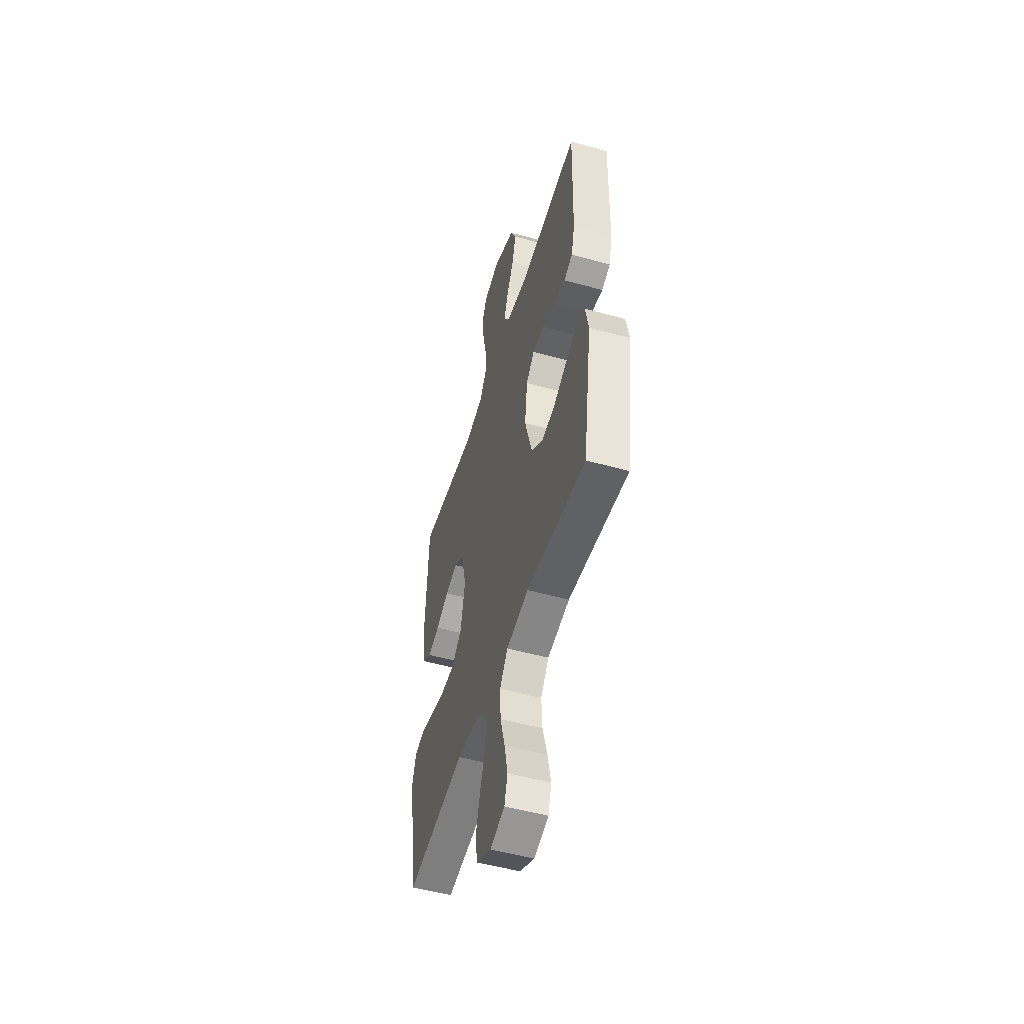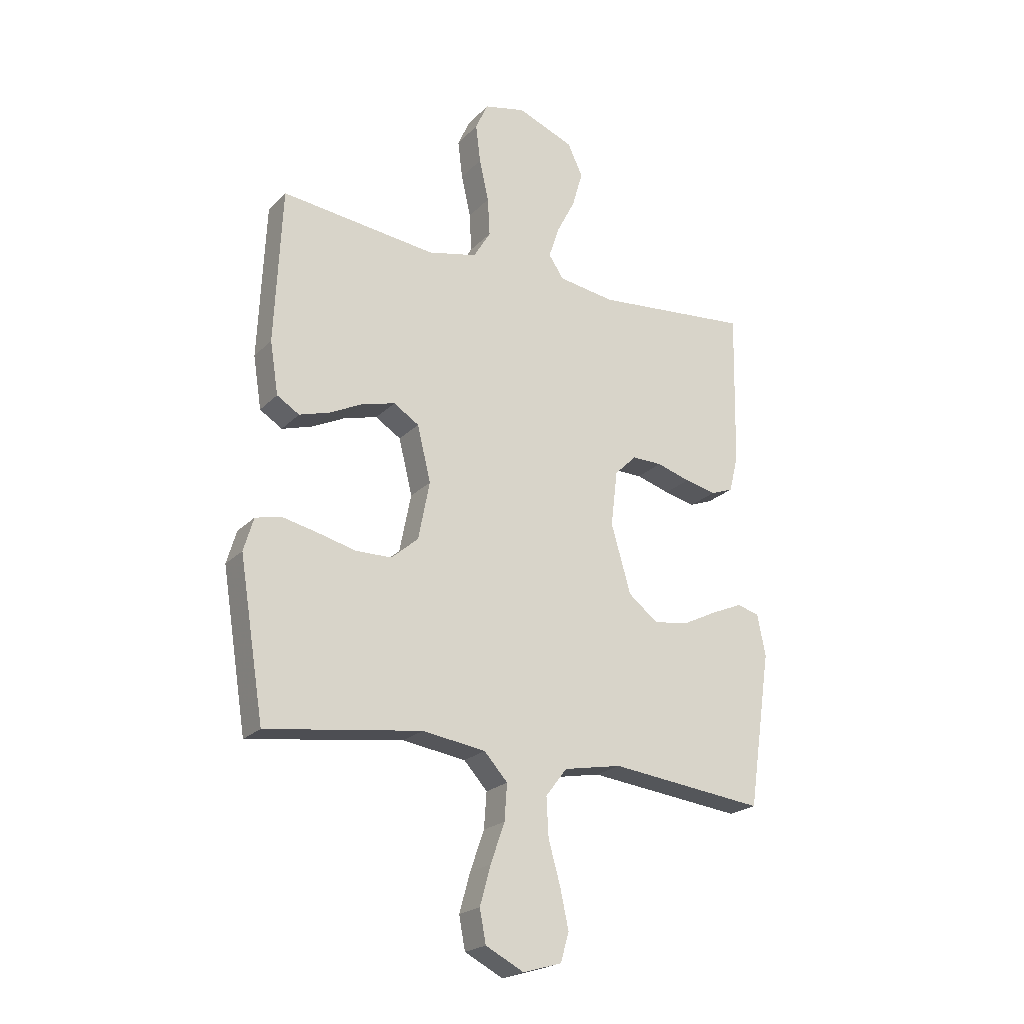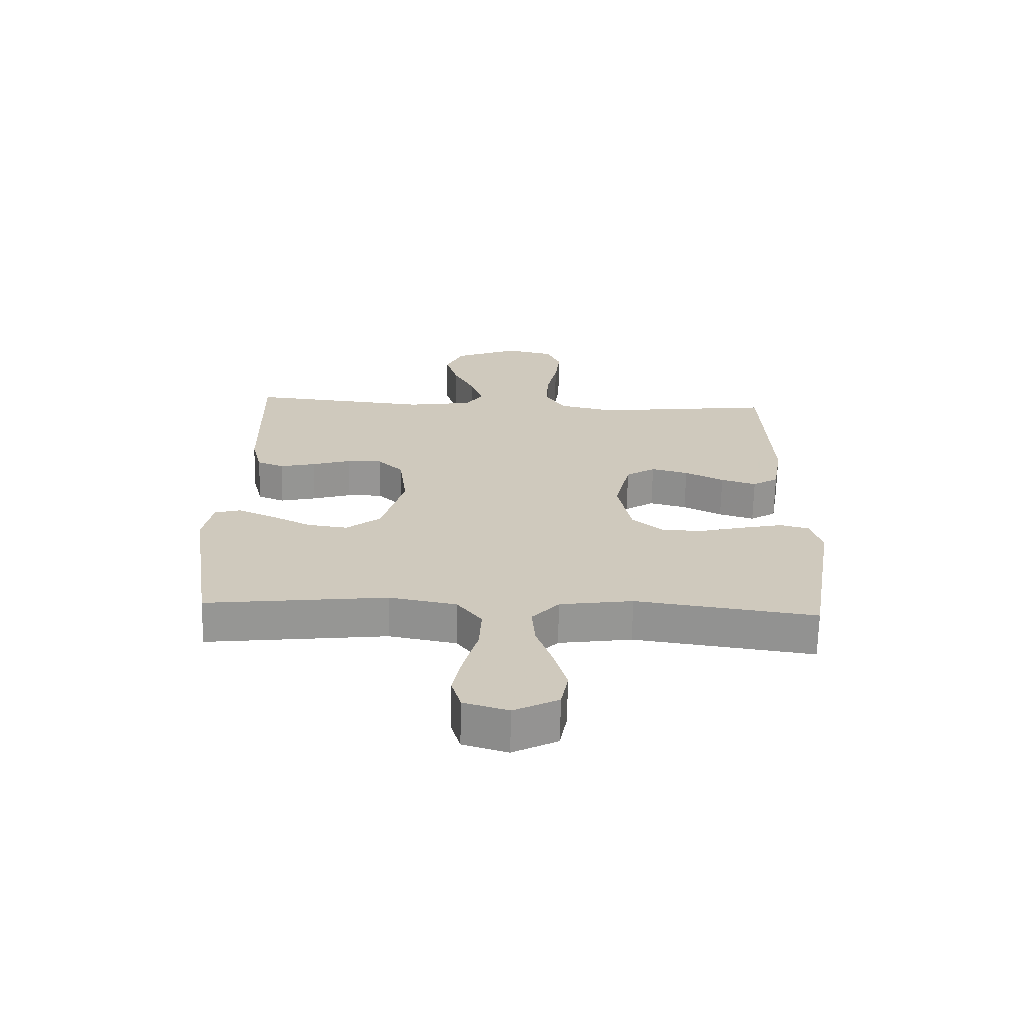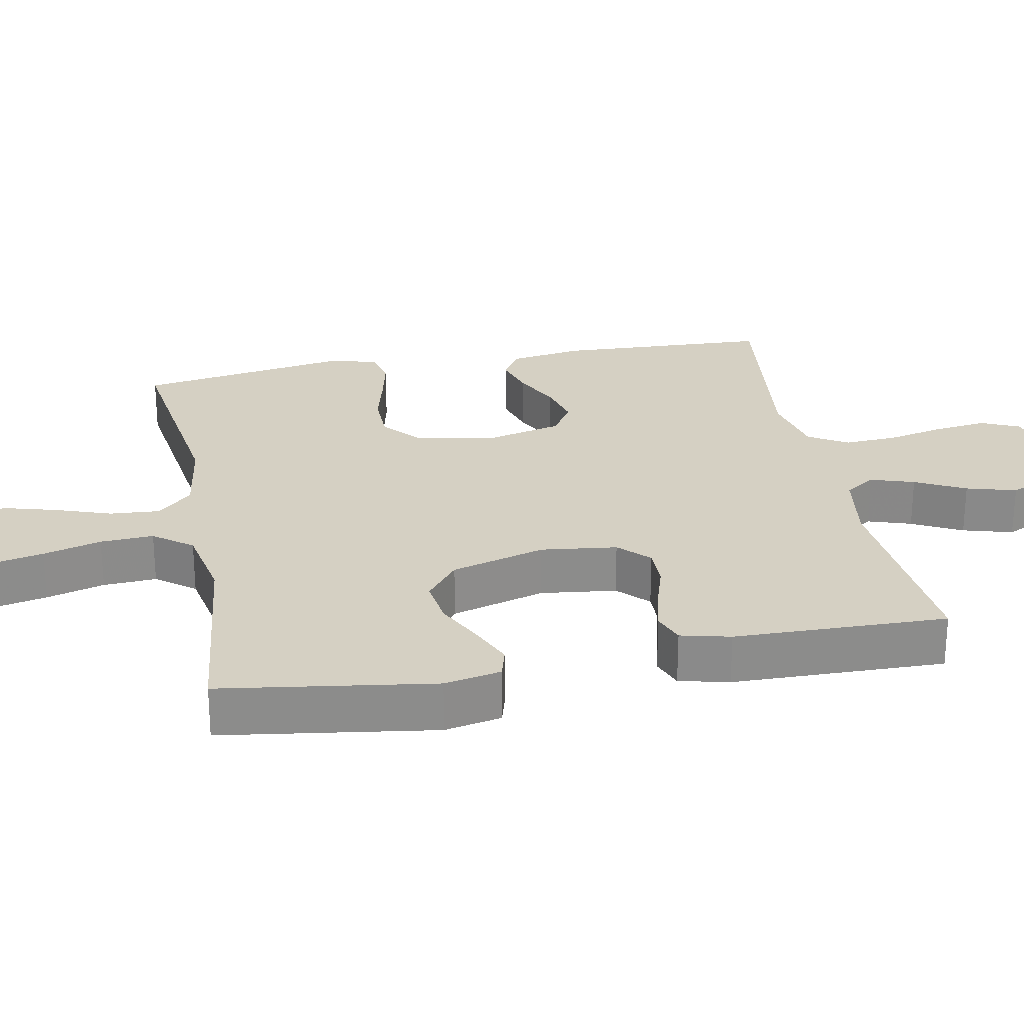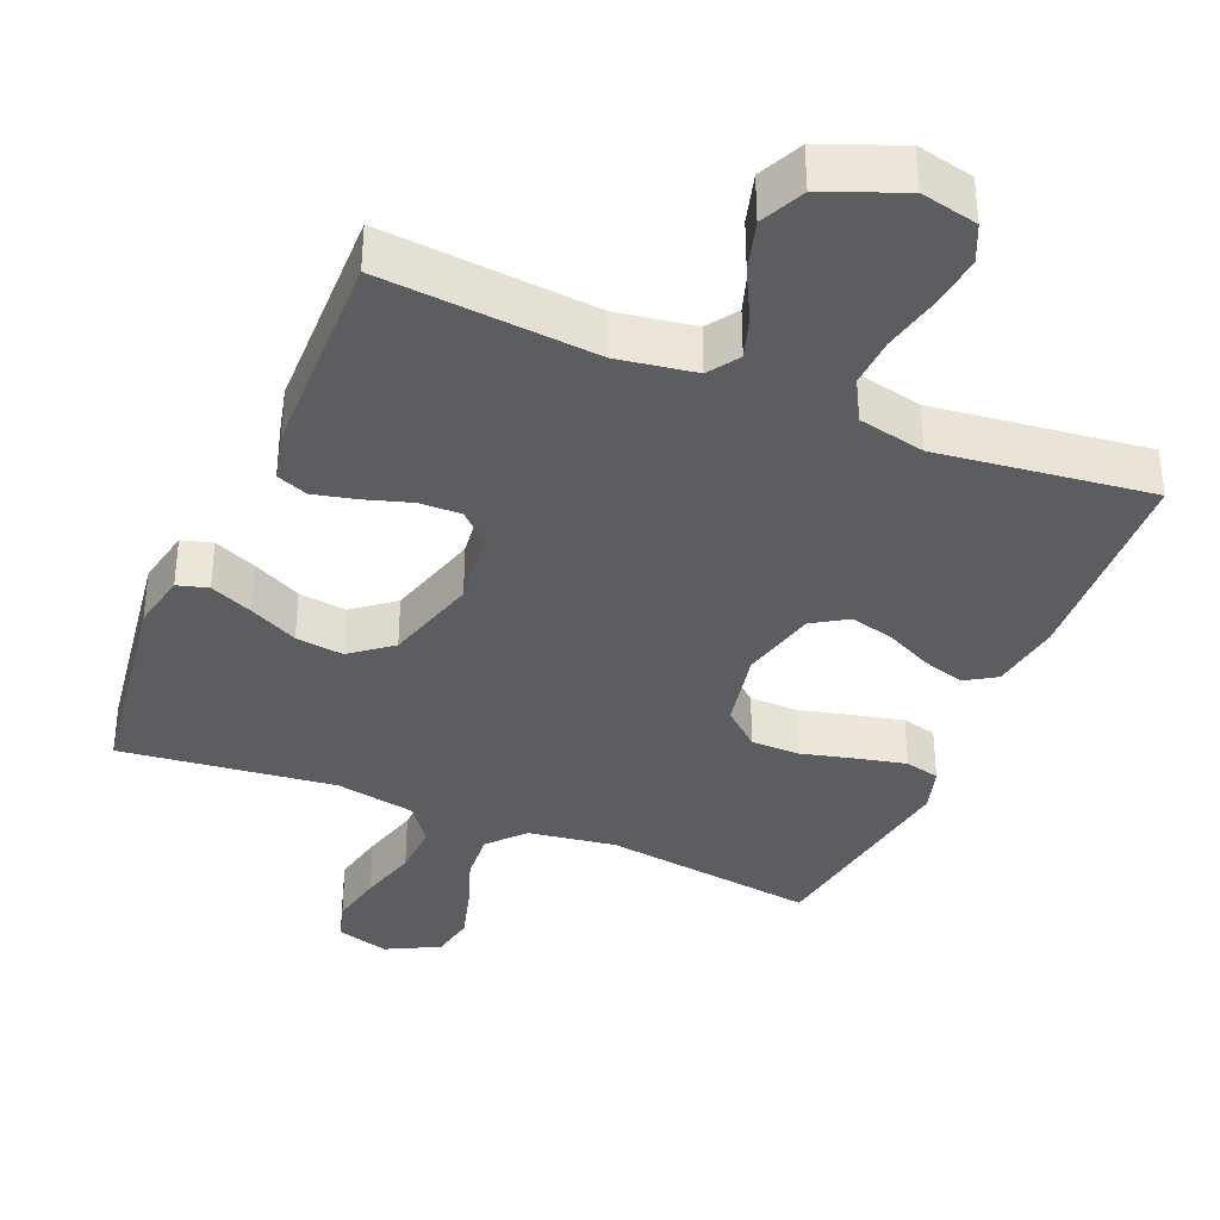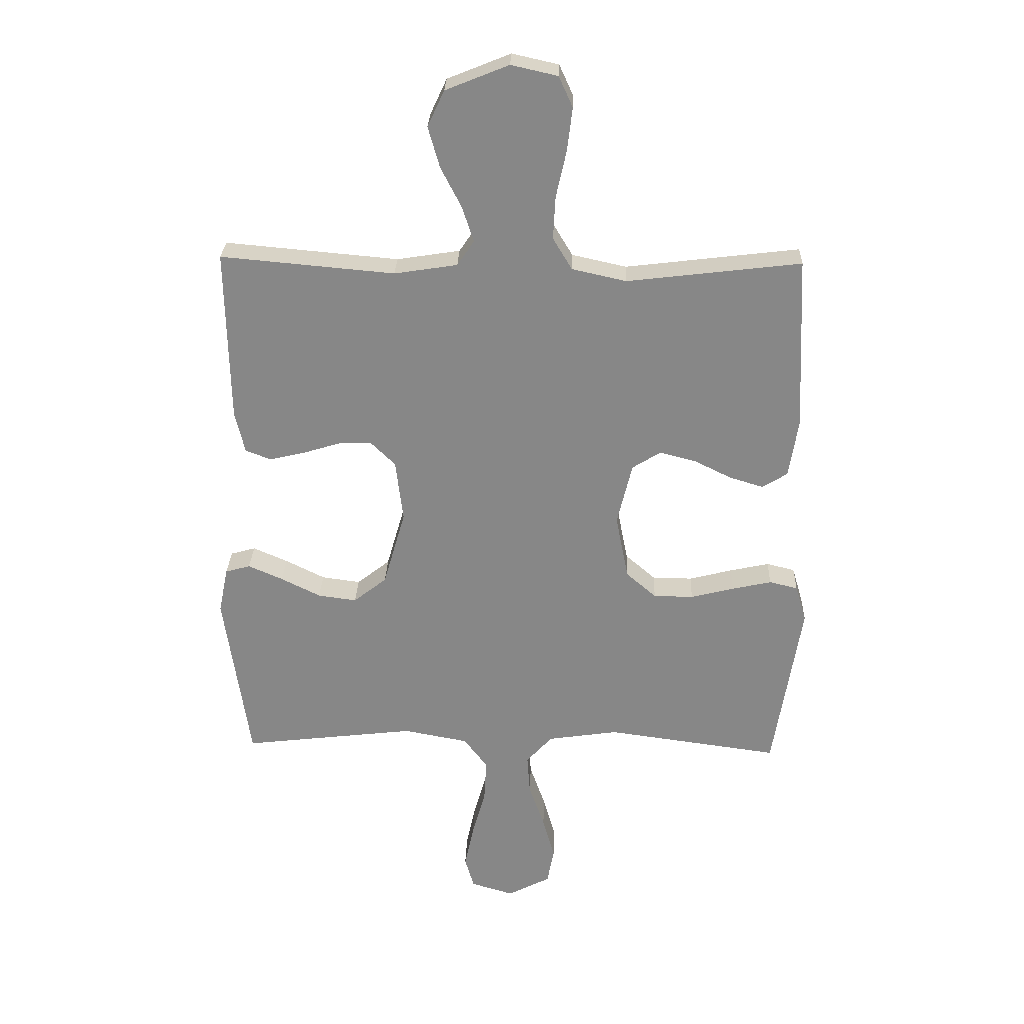
<metadata>
{"format":"obj","ext":"obj","renderer":"f3d","projection":"perspective","resolution":1024,"background":"white","views":[{"elev":-51.7,"azim":-106.8,"up":"+Z"},{"elev":-21.9,"azim":149.0,"up":"+Z"},{"elev":-67.5,"azim":-1.3,"up":"+Z"},{"elev":26.2,"azim":-100.9,"up":"+Y"},{"elev":-36.6,"azim":-22.7,"up":"+Y"},{"elev":27.3,"azim":1.9,"up":"+Z"}]}
</metadata>
<code>
v 0.5 0.07 -0.5
v 0.2 0.07 -0.459
v 0.078 0.07 -0.477
v 0.033 0.07 -0.527
v 0.038 0.07 -0.596
v 0.065 0.07 -0.673
v 0.086 0.07 -0.748
v 0.074 0.07 -0.811
v 0 0.07 -0.849
v -0.074 0.07 -0.827
v -0.09 0.07 -0.772
v -0.074 0.07 -0.697
v -0.051 0.07 -0.615
v -0.047 0.07 -0.54
v -0.088 0.07 -0.486
v -0.2 0.07 -0.465
v -0.5 0.07 -0.5
v -0.544 0.07 -0.2
v -0.528 0.07 -0.12
v -0.485 0.07 -0.108
v -0.425 0.07 -0.134
v -0.357 0.07 -0.168
v -0.29 0.07 -0.177
v -0.233 0.07 -0.132
v -0.195 0.07 0
v -0.208 0.07 0.107
v -0.25 0.07 0.148
v -0.308 0.07 0.147
v -0.373 0.07 0.127
v -0.433 0.07 0.113
v -0.477 0.07 0.13
v -0.494 0.07 0.2
v -0.5 0.07 0.5
v -0.2 0.07 0.473
v -0.091 0.07 0.49
v -0.062 0.07 0.533
v -0.082 0.07 0.594
v -0.118 0.07 0.664
v -0.138 0.07 0.734
v -0.109 0.07 0.796
v 0 0.07 0.84
v 0.08 0.07 0.822
v 0.104 0.07 0.769
v 0.095 0.07 0.695
v 0.077 0.07 0.614
v 0.073 0.07 0.54
v 0.106 0.07 0.485
v 0.2 0.07 0.464
v 0.5 0.07 0.5
v 0.514 0.07 0.2
v 0.498 0.07 0.099
v 0.455 0.07 0.072
v 0.396 0.07 0.09
v 0.331 0.07 0.122
v 0.269 0.07 0.138
v 0.22 0.07 0.107
v 0.194 0.07 0
v 0.216 0.07 -0.112
v 0.268 0.07 -0.157
v 0.337 0.07 -0.158
v 0.412 0.07 -0.139
v 0.48 0.07 -0.124
v 0.529 0.07 -0.136
v 0.548 0.07 -0.2
v 0.5 0 -0.5
v 0.2 0 -0.459
v 0.078 0 -0.477
v 0.033 0 -0.527
v 0.038 0 -0.596
v 0.065 0 -0.673
v 0.086 0 -0.748
v 0.074 0 -0.811
v 0 0 -0.849
v -0.074 0 -0.827
v -0.09 0 -0.772
v -0.074 0 -0.697
v -0.051 0 -0.615
v -0.047 0 -0.54
v -0.088 0 -0.486
v -0.2 0 -0.465
v -0.5 0 -0.5
v -0.544 0 -0.2
v -0.528 0 -0.12
v -0.485 0 -0.108
v -0.425 0 -0.134
v -0.357 0 -0.168
v -0.29 0 -0.177
v -0.233 0 -0.132
v -0.195 0 0
v -0.208 0 0.107
v -0.25 0 0.148
v -0.308 0 0.147
v -0.373 0 0.127
v -0.433 0 0.113
v -0.477 0 0.13
v -0.494 0 0.2
v -0.5 0 0.5
v -0.2 0 0.473
v -0.091 0 0.49
v -0.062 0 0.533
v -0.082 0 0.594
v -0.118 0 0.664
v -0.138 0 0.734
v -0.109 0 0.796
v 0 0 0.84
v 0.08 0 0.822
v 0.104 0 0.769
v 0.095 0 0.695
v 0.077 0 0.614
v 0.073 0 0.54
v 0.106 0 0.485
v 0.2 0 0.464
v 0.5 0 0.5
v 0.514 0 0.2
v 0.498 0 0.099
v 0.455 0 0.072
v 0.396 0 0.09
v 0.331 0 0.122
v 0.269 0 0.138
v 0.22 0 0.107
v 0.194 0 0
v 0.216 0 -0.112
v 0.268 0 -0.157
v 0.337 0 -0.158
v 0.412 0 -0.139
v 0.48 0 -0.124
v 0.529 0 -0.136
v 0.548 0 -0.2
f 63 64 1 2
f 60 61 62 63
f 60 63 2 3
f 59 60 3 4
f 58 59 4
f 57 58 4
f 56 57 4
f 51 52 53 54
f 51 54 55
f 48 49 50 51
f 47 48 51 55
f 46 47 55 56
f 42 43 44 45
f 42 45 46
f 41 42 46
f 40 41 46
f 37 38 39 40
f 36 37 40 46
f 35 36 46 56
f 31 32 33 34
f 28 29 30 31
f 28 31 34 35
f 19 20 21 22
f 17 18 19 22
f 16 17 22 23
f 15 16 23 24
f 10 11 12 13
f 8 9 10 13
f 8 13 14
f 5 6 7 8
f 5 8 14
f 4 5 14 15
f 27 28 35
f 26 27 35 56
f 25 26 56 4
f 4 15 24 25
f 66 65 128 127
f 127 126 125 124
f 67 66 127 124
f 68 67 124 123
f 68 123 122
f 68 122 121
f 68 121 120
f 118 117 116 115
f 119 118 115
f 115 114 113 112
f 119 115 112 111
f 120 119 111 110
f 109 108 107 106
f 110 109 106
f 110 106 105
f 110 105 104
f 104 103 102 101
f 110 104 101 100
f 120 110 100 99
f 98 97 96 95
f 95 94 93 92
f 99 98 95 92
f 86 85 84 83
f 86 83 82 81
f 87 86 81 80
f 88 87 80 79
f 77 76 75 74
f 77 74 73 72
f 78 77 72
f 72 71 70 69
f 78 72 69
f 79 78 69 68
f 99 92 91
f 120 99 91 90
f 68 120 90 89
f 89 88 79 68
f 1 65 66 2
f 2 66 67 3
f 3 67 68 4
f 4 68 69 5
f 5 69 70 6
f 6 70 71 7
f 7 71 72 8
f 8 72 73 9
f 9 73 74 10
f 10 74 75 11
f 11 75 76 12
f 12 76 77 13
f 13 77 78 14
f 14 78 79 15
f 15 79 80 16
f 16 80 81 17
f 17 81 82 18
f 18 82 83 19
f 19 83 84 20
f 20 84 85 21
f 21 85 86 22
f 22 86 87 23
f 23 87 88 24
f 24 88 89 25
f 25 89 90 26
f 26 90 91 27
f 27 91 92 28
f 28 92 93 29
f 29 93 94 30
f 30 94 95 31
f 31 95 96 32
f 32 96 97 33
f 33 97 98 34
f 34 98 99 35
f 35 99 100 36
f 36 100 101 37
f 37 101 102 38
f 38 102 103 39
f 39 103 104 40
f 40 104 105 41
f 41 105 106 42
f 42 106 107 43
f 43 107 108 44
f 44 108 109 45
f 45 109 110 46
f 46 110 111 47
f 47 111 112 48
f 48 112 113 49
f 49 113 114 50
f 50 114 115 51
f 51 115 116 52
f 52 116 117 53
f 53 117 118 54
f 54 118 119 55
f 55 119 120 56
f 56 120 121 57
f 57 121 122 58
f 58 122 123 59
f 59 123 124 60
f 60 124 125 61
f 61 125 126 62
f 62 126 127 63
f 63 127 128 64
f 64 128 65 1

</code>
